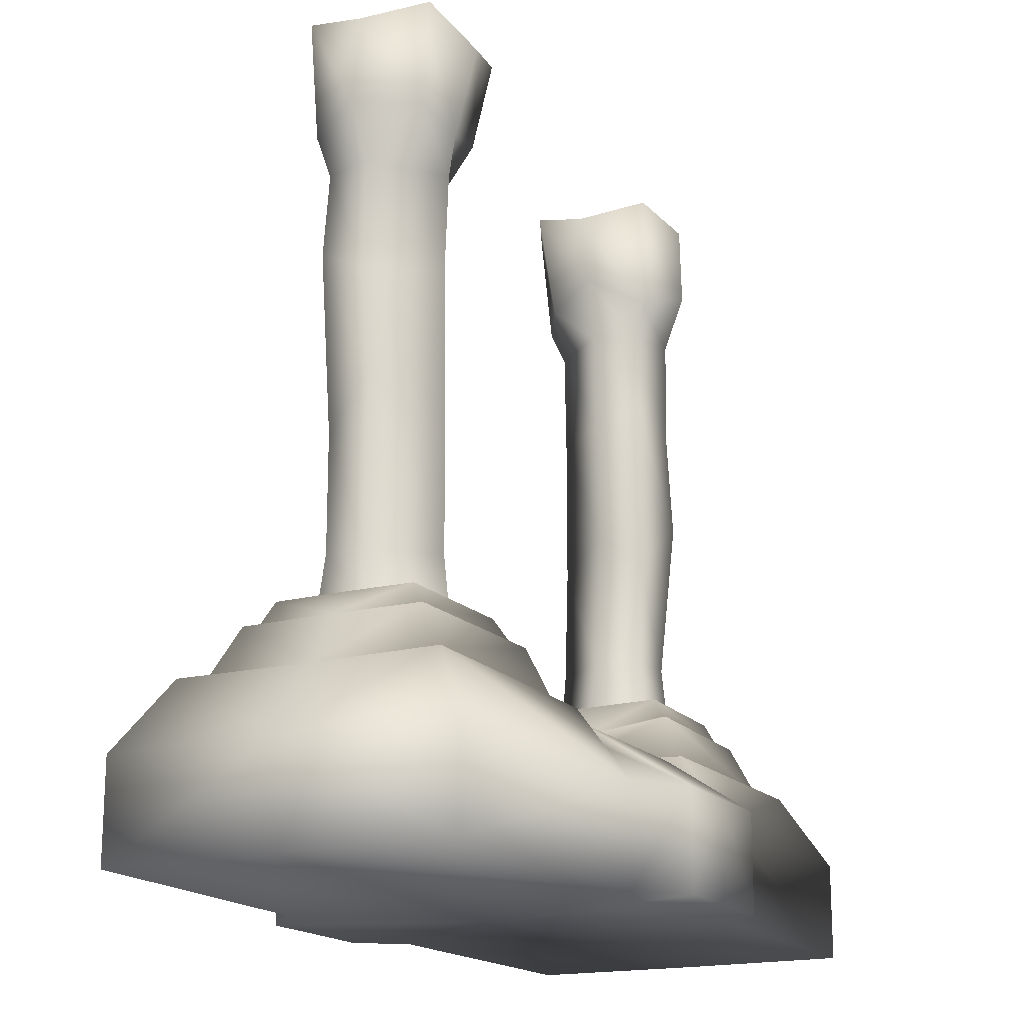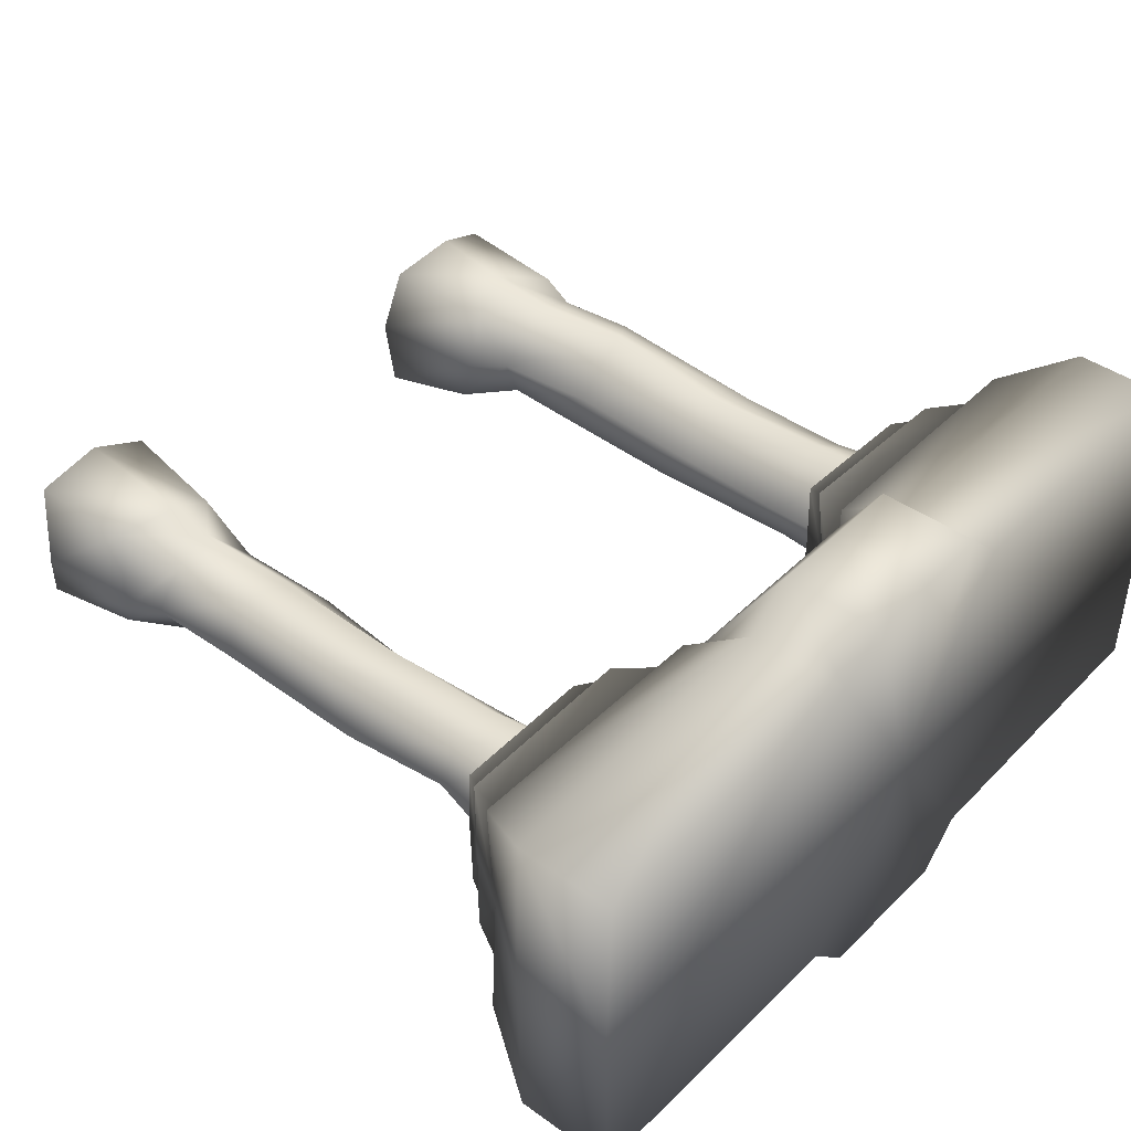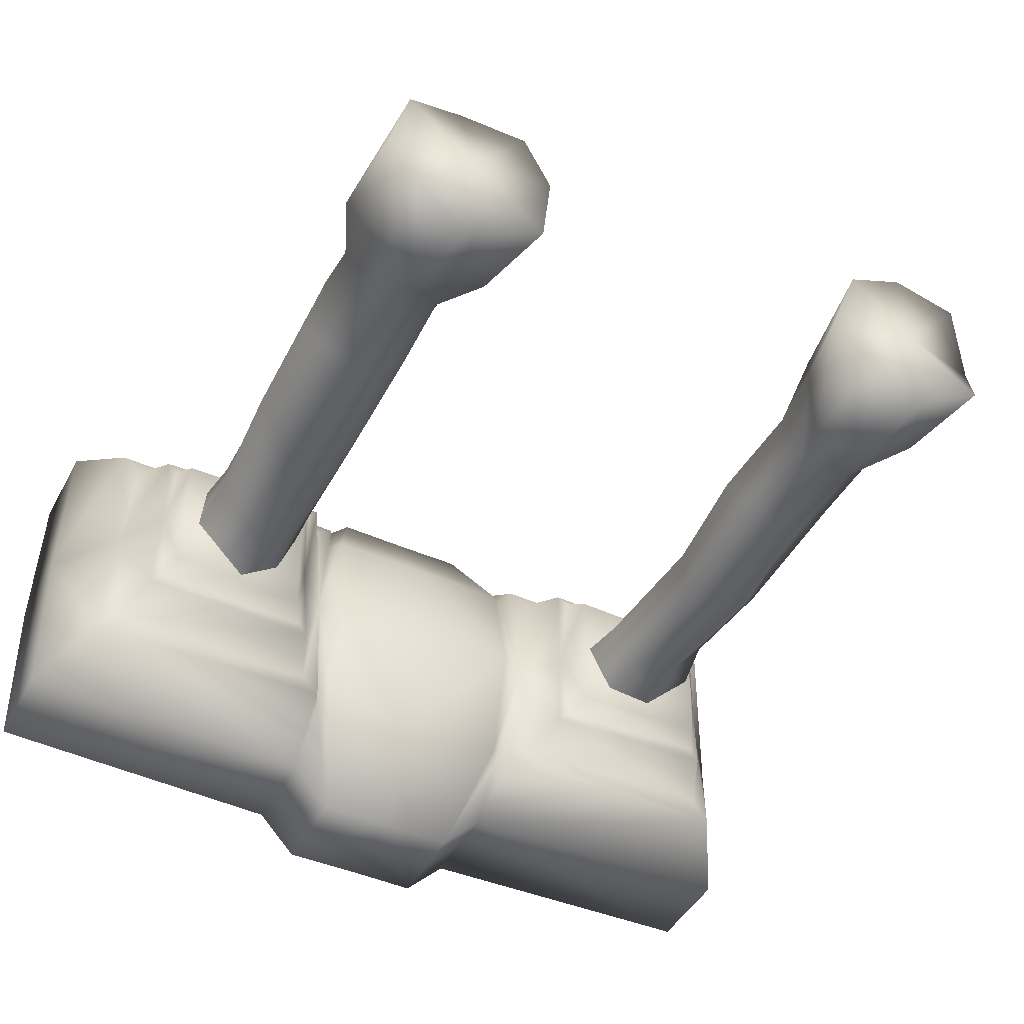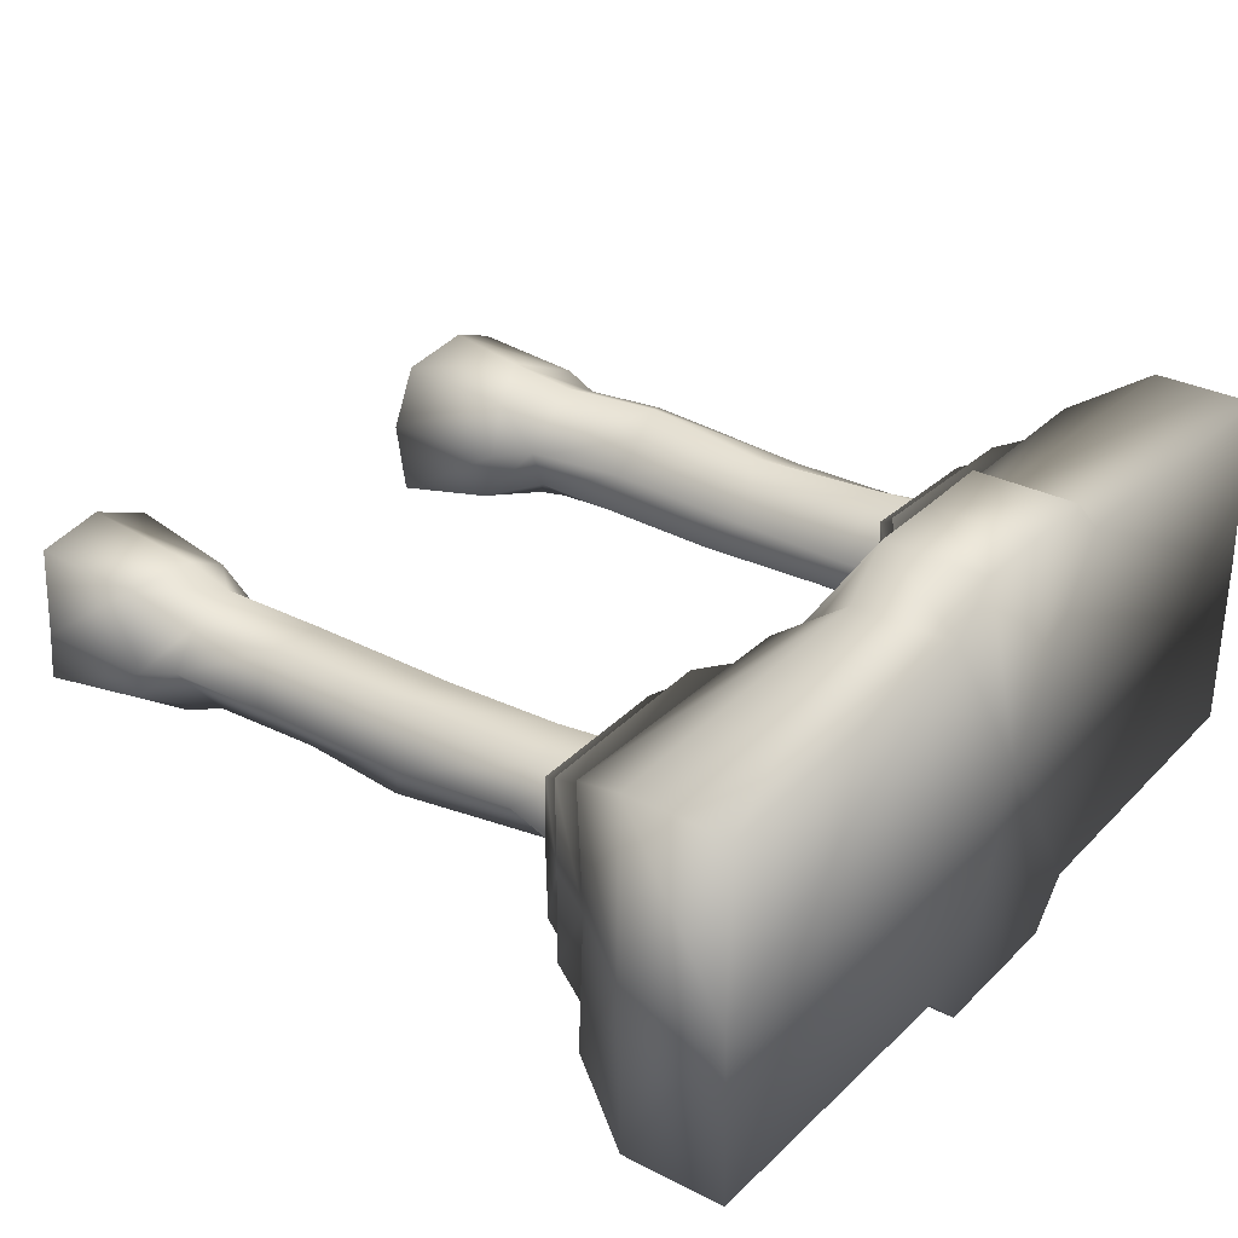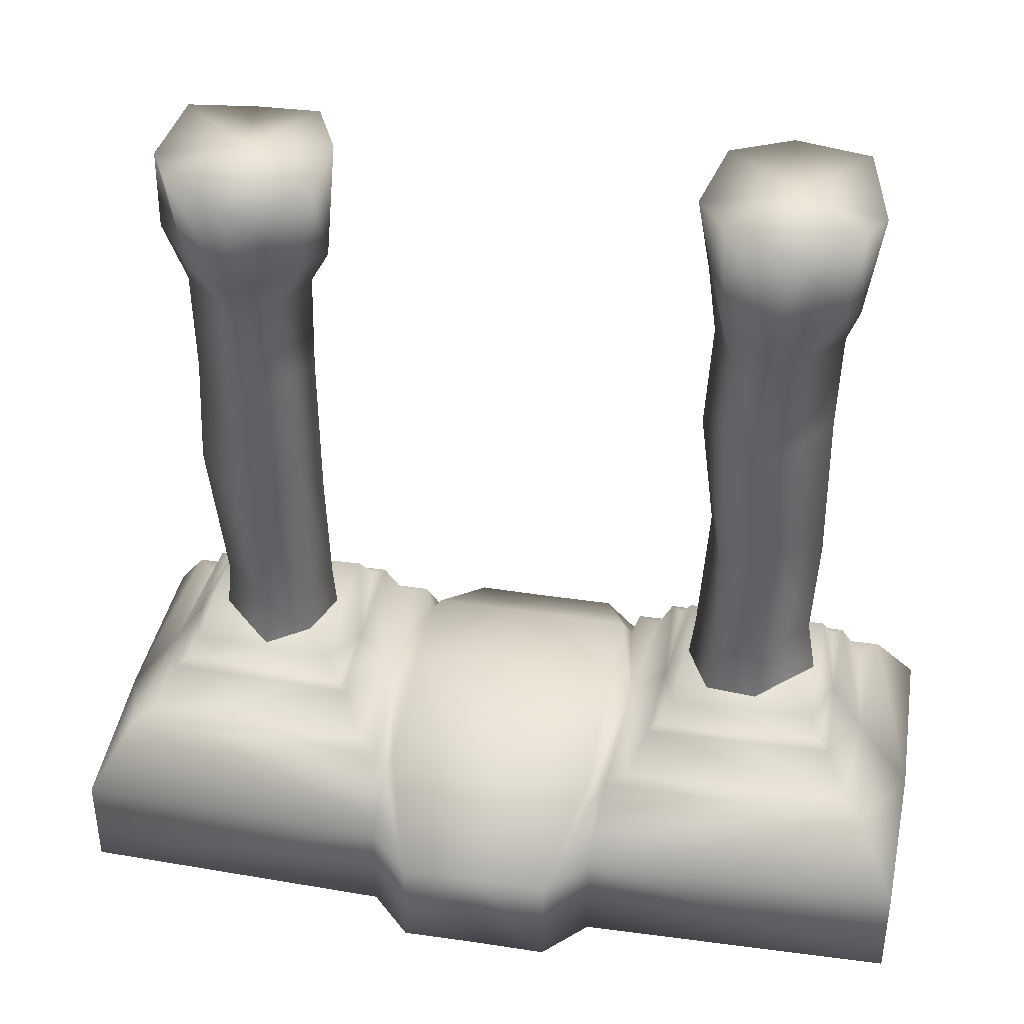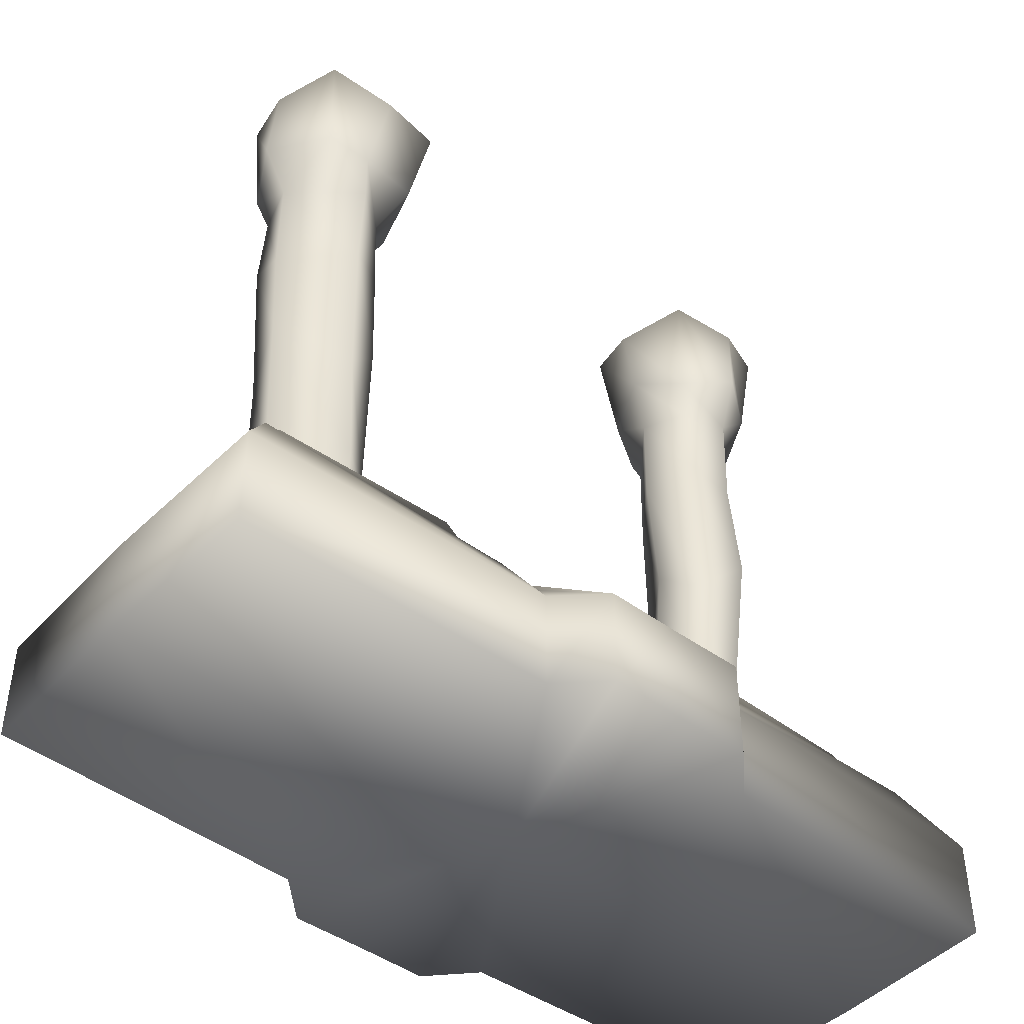
<metadata>
{"format":"obj","ext":"obj","renderer":"f3d","projection":"perspective","resolution":1024,"background":"white","views":[{"elev":-17.5,"azim":-62.8,"up":"+Z"},{"elev":42.2,"azim":130.5,"up":"+Y"},{"elev":-45.3,"azim":-27.0,"up":"+Y"},{"elev":31.1,"azim":126.2,"up":"+Y"},{"elev":40.5,"azim":10.5,"up":"+Z"},{"elev":-44.8,"azim":-40.5,"up":"+Z"}]}
</metadata>
<code>
g
v  3.039 -0.7332 1.3
v  3.876 -1.57 0.159
v  3.505 -1.199 0.803
v  3.323 -1.017 0.8402
v  3.138 -0.8322 1.273
v  2.949 -0.6432 1.503
v  3.876 -1.57 -0.743
v  -0.003571 1e-06 0.9845
v  -0.003572 -2.011 0.1468
v  -0.003572 -1.113 0.7287
v  -0.003572 -2.011 -0.7551
v  1.105 -1.175 0.803
v  1.043 -1.635 0.159
v  1.289 -1.041 0.8402
v  1.457 -0.8777 1.273
v  1.548 -0.7864 1.3
v  1.66 -0.6729 1.503
v  1.186 1e-06 0.8661
v  0.9476 1e-06 0.98
v  0.943 -1.11 0.7285
v  1.024 -1.143 0.5953
v  0.6648 -2.014 0.1468
v  1.044 -1.635 -0.743
v  0.6657 -2.014 -0.7551
v  -1.05 -1.64 0.159
v  -1.112 -1.18 0.803
v  -3.508 -1.199 0.803
v  -3.878 -1.57 0.159
v  -1.297 -1.045 0.8402
v  -3.326 -1.017 0.8402
v  -3.141 -0.832 1.273
v  -1.464 -0.882 1.273
v  -1.555 -0.7907 1.3
v  -3.042 -0.733 1.3
v  -2.952 -0.6429 1.503
v  -1.667 -0.6772 1.503
v  -1.194 2e-06 0.8582
v  -0.9544 1e-06 0.9808
v  -0.9502 -1.114 0.7285
v  -1.031 -1.147 0.5953
v  -0.6719 -2.018 0.1468
v  -3.879 -1.57 -0.743
v  -1.051 -1.64 -0.743
v  -0.6729 -2.018 -0.7551
v  3.416 1e-06 0.8216
v  3.915 1e-06 0.159
v  3.115 1e-06 1.287
v  2.966 1e-06 1.503
v  3.915 1e-06 -0.743
v  1.678 1e-06 1.5
v  1.504 1e-06 1.188
v  -1.683 2e-06 1.5
v  -2.966 2e-06 1.503
v  -1.509 2e-06 1.188
v  -3.417 2e-06 0.8216
v  -3.915 2e-06 0.159
v  -3.116 2e-06 1.287
v  -3.915 2e-06 -0.743
v  -0.002411 1e-06 -0.7548
v  3.323 1.017 0.8402
v  3.505 1.199 0.803
v  3.039 0.7332 1.3
v  3.138 0.8322 1.273
v  2.949 0.6432 1.503
v  1.043 1.635 0.159
v  3.876 1.57 0.159
v  1.105 1.175 0.803
v  1.289 1.041 0.8402
v  1.548 0.7864 1.3
v  1.457 0.8777 1.273
v  1.66 0.6729 1.503
v  0.943 1.11 0.7285
v  1.024 1.143 0.5953
v  0.6648 2.014 0.1468
v  -0.003571 1.113 0.7287
v  -0.003571 2.011 0.1468
v  1.044 1.635 -0.743
v  3.876 1.57 -0.743
v  0.6657 2.014 -0.7551
v  -0.003571 2.011 -0.7551
v  -3.508 1.199 0.803
v  -3.878 1.57 0.159
v  -1.05 1.64 0.159
v  -1.112 1.18 0.803
v  -1.297 1.045 0.8402
v  -3.326 1.017 0.8402
v  -1.555 0.7907 1.3
v  -3.042 0.733 1.3
v  -3.141 0.832 1.273
v  -1.464 0.882 1.273
v  -2.952 0.6429 1.503
v  -1.667 0.6772 1.503
v  -1.031 1.147 0.5953
v  -0.9502 1.114 0.7285
v  -0.6719 2.018 0.1468
v  -3.879 1.57 -0.743
v  -1.051 1.64 -0.743
v  -0.6729 2.018 -0.7551
v  2.61 0.3684 5.344
v  2.615 0.3931 4.591
v  2.165 0.4839 4.376
v  2.215 0.5238 5.344
v  1.761 -0.02258 5.344
v  1.712 -0.06247 4.376
v  1.914 -0.4481 4.607
v  1.954 -0.4196 5.344
v  2.38 -0.5487 5.344
v  2.365 -0.5421 4.376
v  2.845 0.02416 4.46
v  2.868 0.04417 5.344
v  2.916 0.7548 6.714
v  2.801 0.5963 5.873
v  2.28 0.7024 5.678
v  2.261 0.8074 6.767
v  2.213 0.5053 2.998
v  2.648 0.3972 3.467
v  1.556 0.009141 6.59
v  1.675 -0.008628 5.957
v  1.871 -0.5131 5.684
v  1.82 -0.5743 6.758
v  1.988 -0.3947 2.998
v  1.847 -0.02682 3.265
v  2.949 -0.4725 6.758
v  2.846 -0.3901 5.86
v  2.971 -0.0325 5.68
v  3.106 0.1042 6.532
v  2.866 0.02576 2.998
v  2.459 -0.5597 3.401
v  1.856 0.4579 5.746
v  1.728 0.5614 6.757
v  2.346 -0.7624 5.844
v  2.405 -0.7192 6.612
v  2.192 0.5656 1.489
v  2.222 0.5402 1.955
v  2.62 0.38 1.955
v  2.639 0.4028 1.489
v  1.942 -0.4342 1.489
v  1.982 -0.386 1.955
v  1.765 -0.01077 1.955
v  1.713 0.03291 1.489
v  2.909 0.03244 1.489
v  2.819 0.108 1.955
v  2.361 -0.443 1.955
v  2.4 -0.4756 1.489
v  -1.955 -0.3009 5.323
v  -1.93 -0.3055 4.569
v  -1.84 0.144 4.355
v  -1.8 0.09449 5.323
v  -2.346 0.5482 5.323
v  -2.386 0.5977 4.355
v  -2.772 0.3956 4.585
v  -2.743 0.3556 5.323
v  -2.872 -0.07108 5.323
v  -2.865 -0.05532 4.355
v  -2.299 -0.5352 4.438
v  -2.279 -0.5586 5.323
v  -1.574 -0.6049 6.692
v  -1.727 -0.4921 5.851
v  -1.621 0.02923 5.656
v  -1.524 0.04997 6.745
v  -1.818 0.09662 2.976
v  -1.926 -0.3384 3.446
v  -2.358 0.7315 6.63
v  -2.332 0.6344 5.935
v  -2.837 0.4388 5.663
v  -2.908 0.4848 6.737
v  -2.718 0.3214 2.976
v  -2.35 0.4625 3.243
v  -2.801 -0.6437 6.736
v  -2.714 -0.5367 5.839
v  -2.356 -0.6617 5.658
v  -2.219 -0.797 6.51
v  -2.298 -0.5564 2.976
v  -2.883 -0.1494 3.38
v  -1.866 0.4532 5.724
v  -1.772 0.5819 6.735
v  -3.086 -0.03662 5.822
v  -3.05 -0.1005 6.59
v  -1.758 0.1172 1.467
v  -1.783 0.08695 1.934
v  -1.943 -0.3106 1.934
v  -1.921 -0.3298 1.467
v  -2.758 0.3678 1.467
v  -2.709 0.3274 1.934
v  -2.334 0.5445 1.934
v  -2.291 0.5966 1.467
v  -2.291 -0.5997 1.467
v  -2.215 -0.5096 1.934
v  -2.766 -0.05204 1.934
v  -2.799 -0.09086 1.467
v  2.342 0.06759 6.725
v  -2.271 -0.04693 6.725
g (null)
f 5 4 45 47
f 6 1 47 48
f 3 12 13 2
f 14 12 3 4
f 16 15 5 1
f 17 6 48 50
f 18 14 15 51
f 15 14 4 5
f 17 16 1 6
f 18 19 20 21
f 21 20 22 13
f 9 22 20 10
f 10 20 19 8
f 7 2 13 23
f 23 13 22 24
f 24 22 9 11
f 25 26 27 28
f 27 26 29 30
f 31 32 33 34
f 52 53 35 36
f 37 54 32 29
f 30 29 32 31
f 34 33 36 35
f 39 38 37 40
f 41 39 40 25
f 39 41 9 10
f 38 39 10 8
f 25 28 42 43
f 41 25 43 44
f 9 41 44 11
f 42 28 56 58
f 46 45 3 2
f 49 46 2 7
f 17 50 51 16
f 54 52 36 33
f 27 55 56 28
f 31 57 55 30
f 35 53 57 34
f 23 59 49 7
f 58 59 43 42
f 45 60 63 47
f 47 62 64 48
f 65 67 61 66
f 61 67 68 60
f 63 70 69 62
f 48 64 71 50
f 70 68 18 51
f 60 68 70 63
f 62 69 71 64
f 72 19 18 73
f 74 72 73 65
f 72 74 76 75
f 19 72 75 8
f 65 66 78 77
f 74 65 77 79
f 76 74 79 80
f 81 84 83 82
f 85 84 81 86
f 87 90 89 88
f 91 53 52 92
f 90 54 37 85
f 90 85 86 89
f 92 87 88 91
f 37 38 94 93
f 93 94 95 83
f 76 95 94 75
f 75 94 38 8
f 96 82 83 97
f 97 83 95 98
f 98 95 76 80
f 56 82 96 58
f 61 45 46 66
f 66 46 49 78
f 51 50 71 69
f 92 52 54 87
f 56 55 81 82
f 55 57 89 86
f 57 53 91 88
f 49 59 77 78
f 97 59 58 96
f 101 102 99 100
f 105 106 103 104
f 109 110 107 108
f 100 99 110 109
f 106 105 108 107
f 102 101 104 103
f 113 114 111 112
f 100 116 115 101
f 119 120 117 118
f 104 122 121 105
f 125 126 123 124
f 108 128 127 109
f 129 130 114 113
f 112 111 126 125
f 109 127 116 100
f 105 121 128 108
f 131 132 120 119
f 124 123 132 131
f 101 115 122 104
f 118 117 130 129
f 135 136 133 134
f 139 140 137 138
f 143 144 141 142
f 142 141 136 135
f 138 137 144 143
f 134 133 140 139
f 134 115 116 135
f 139 122 115 134
f 138 121 122 139
f 143 128 121 138
f 142 127 128 143
f 135 116 127 142
f 112 99 102 113
f 125 110 99 112
f 124 107 110 125
f 119 106 107 131
f 118 103 106 119
f 129 102 103 118
f 141 137 133 136
f 147 148 145 146
f 151 152 149 150
f 155 156 153 154
f 146 145 156 155
f 152 151 154 153
f 148 147 150 149
f 159 160 157 158
f 146 162 161 147
f 165 166 163 164
f 150 168 167 151
f 171 172 169 170
f 154 174 173 155
f 175 176 160 159
f 158 157 172 171
f 155 173 162 146
f 151 167 174 154
f 177 178 166 165
f 170 169 178 177
f 147 161 168 150
f 164 163 176 175
f 181 182 179 180
f 185 186 183 184
f 189 190 187 188
f 188 187 182 181
f 184 183 190 189
f 180 179 186 185
f 180 161 162 181
f 185 168 161 180
f 184 167 168 185
f 189 174 167 184
f 188 173 174 189
f 181 162 173 188
f 158 145 148 159
f 171 156 145 158
f 170 153 156 171
f 165 152 153 177
f 164 149 152 165
f 175 148 149 164
f 187 183 179 182
f 126 111 191 123
f 132 123 191 120
f 117 120 191 130
f 114 130 191 111
f 160 176 192 157
f 172 157 192 169
f 178 169 192 166
f 163 166 192 176
f 4 3 45
f 1 5 47
f 12 14 18
f 21 13 12
f 18 21 12
f 29 26 37
f 25 40 26
f 40 37 26
f 59 23 24
f 59 24 11
f 44 43 59
f 59 11 44
f 51 15 16
f 33 32 54
f 55 27 30
f 57 31 34
f 61 60 45
f 63 62 47
f 68 67 18
f 65 73 67
f 73 18 67
f 84 85 37
f 93 83 84
f 37 93 84
f 77 59 79
f 79 59 80
f 97 98 59
f 80 59 98
f 70 51 69
f 90 87 54
f 81 55 86
f 89 57 88
f 107 124 131
f 102 129 113
f 141 144 137
f 133 137 140
f 153 170 177
f 148 175 159
f 187 190 183
f 179 183 186
g

</code>
